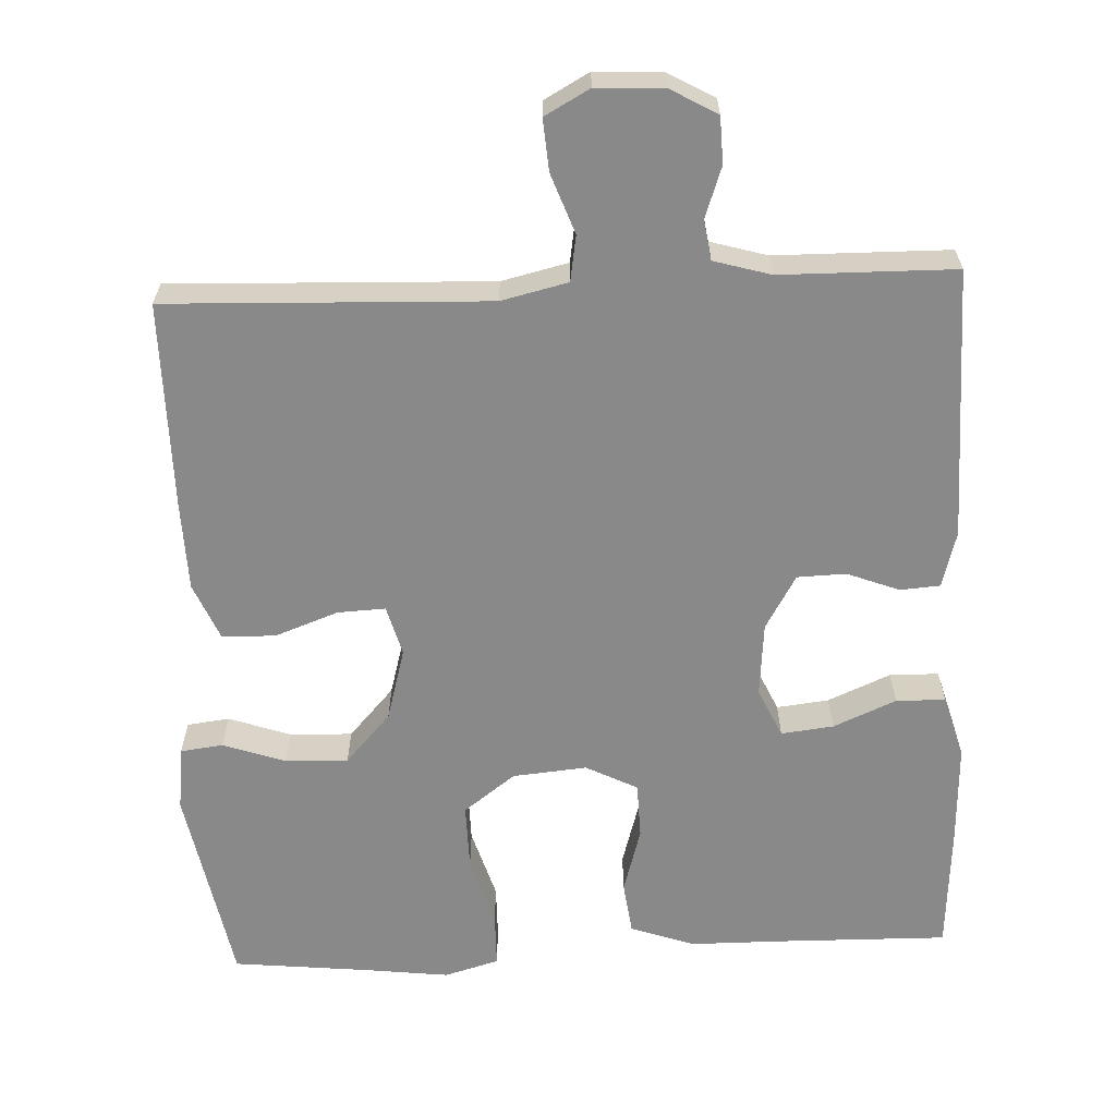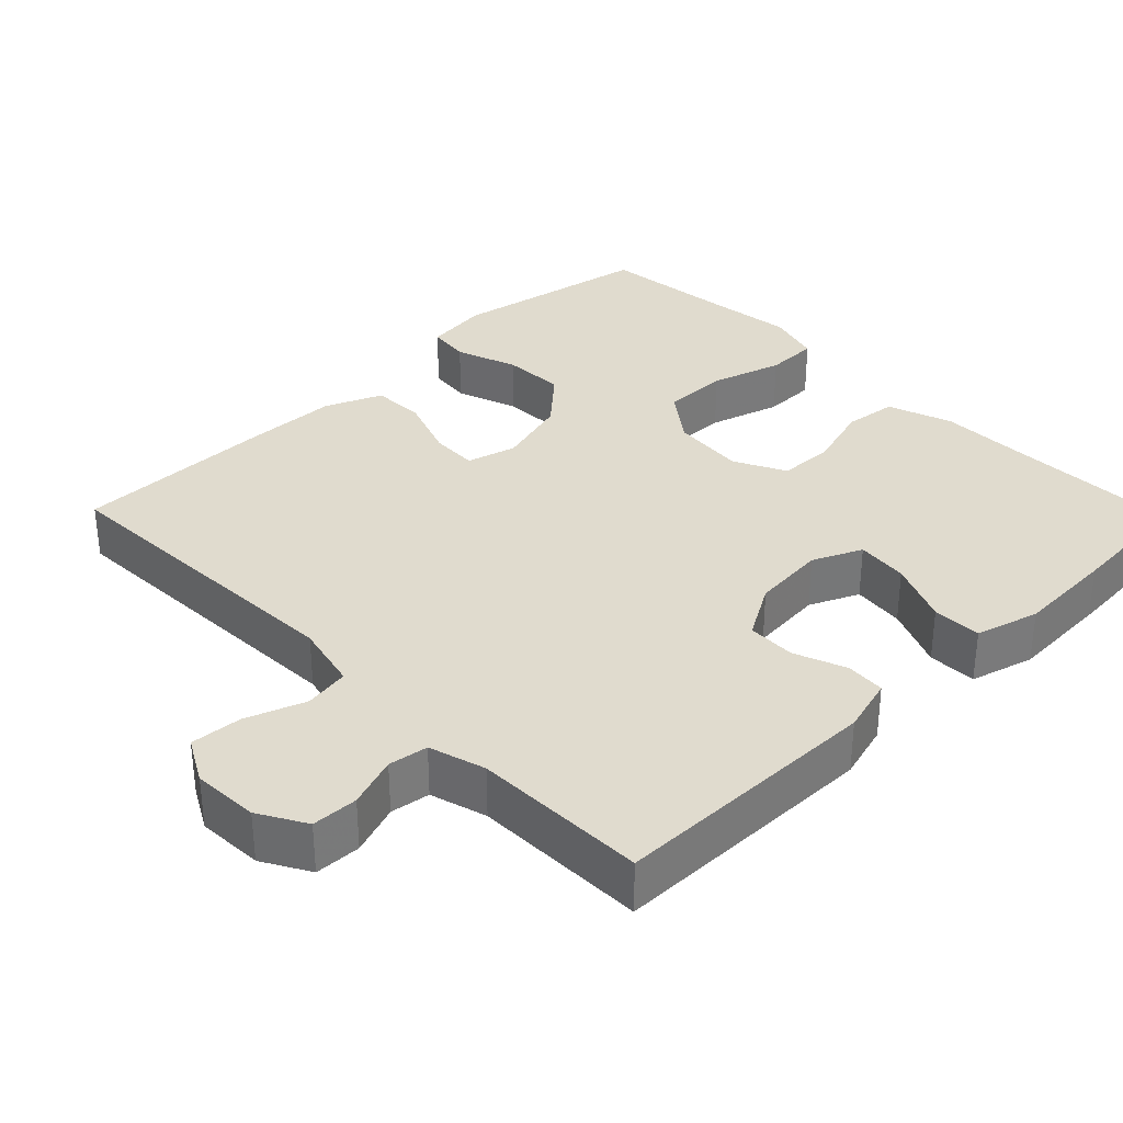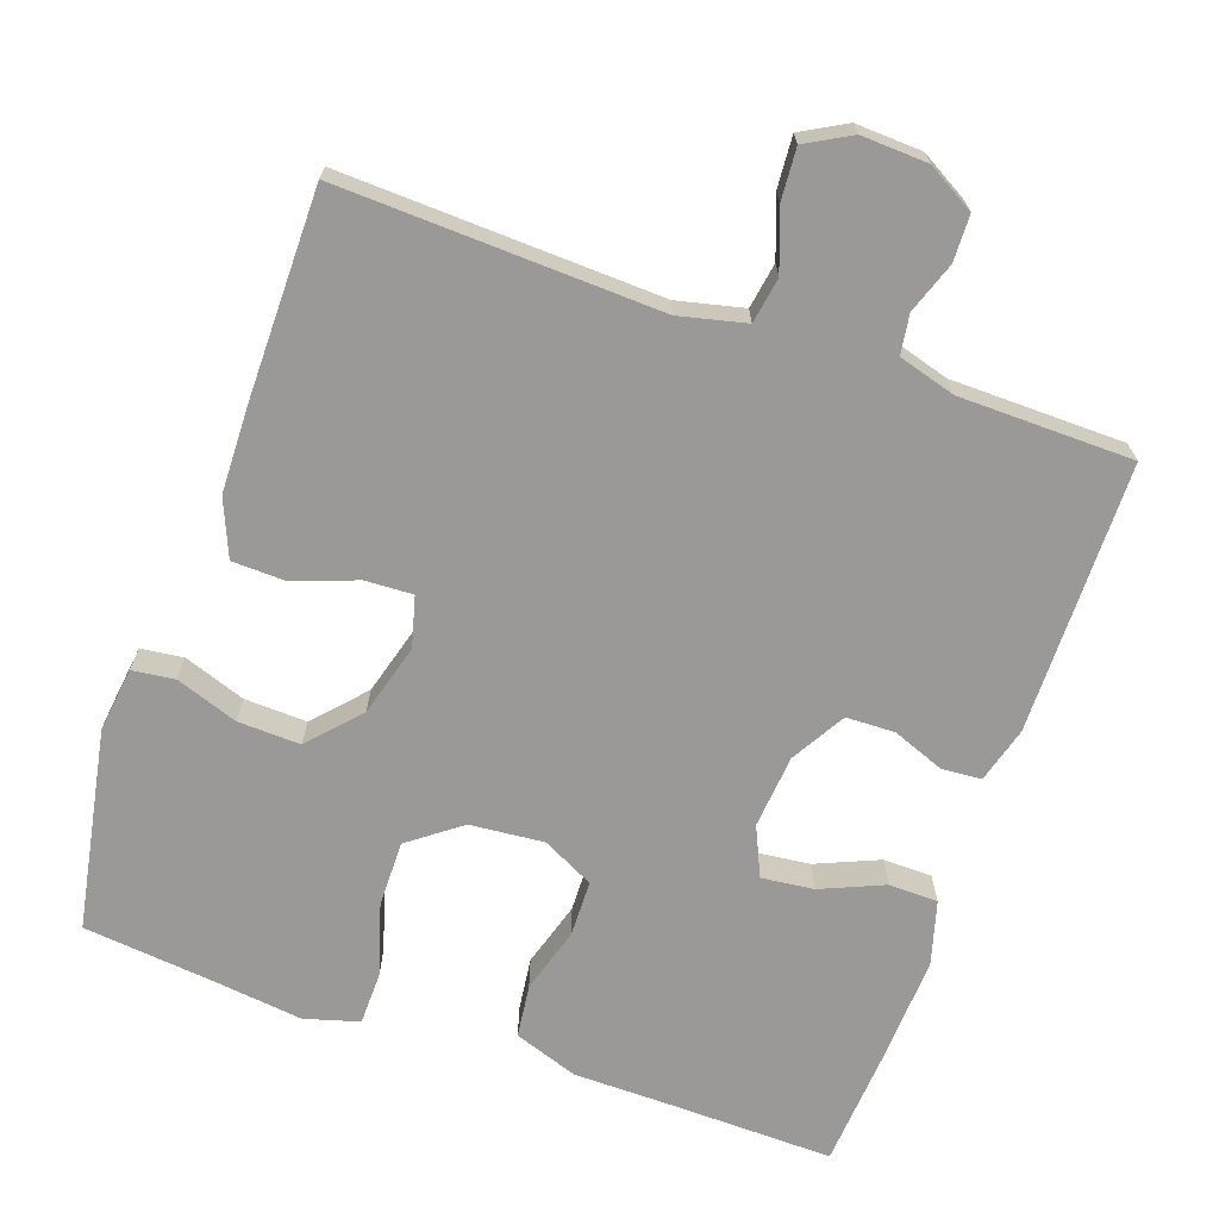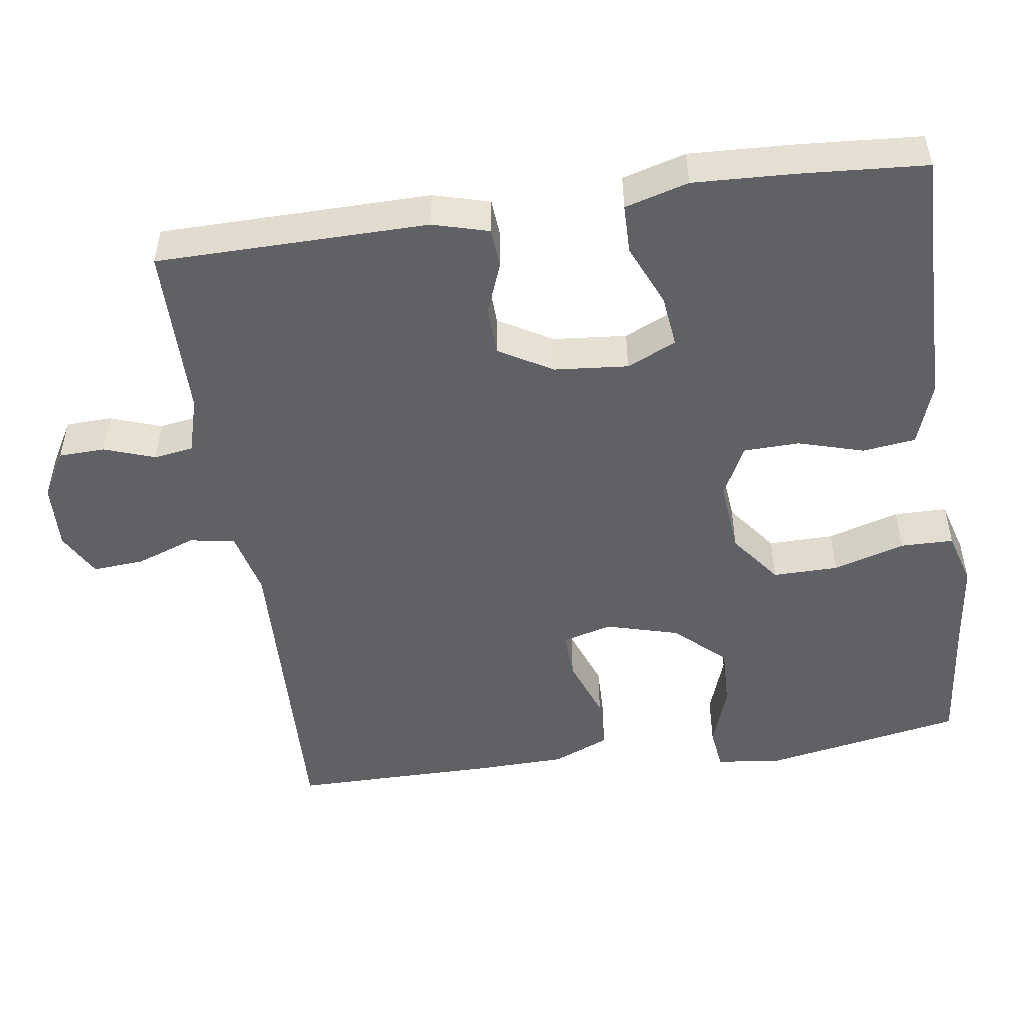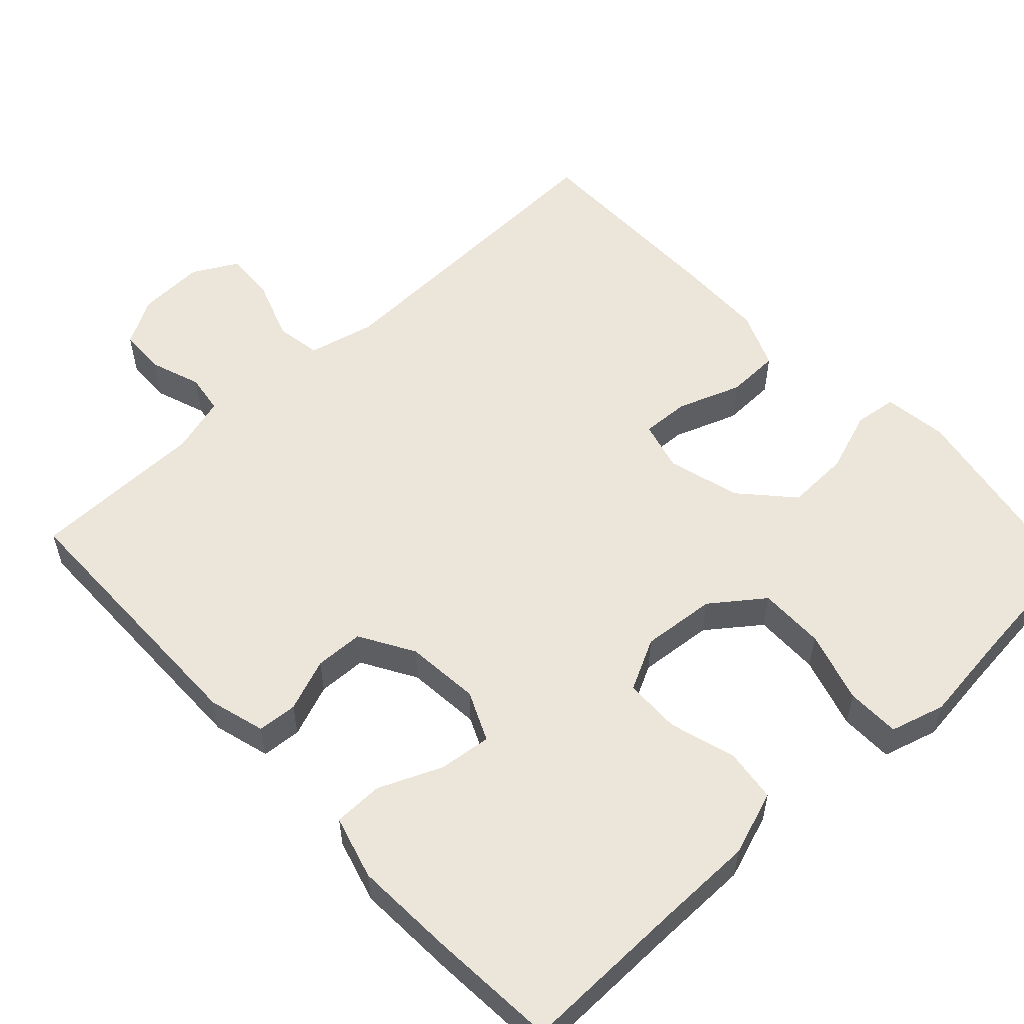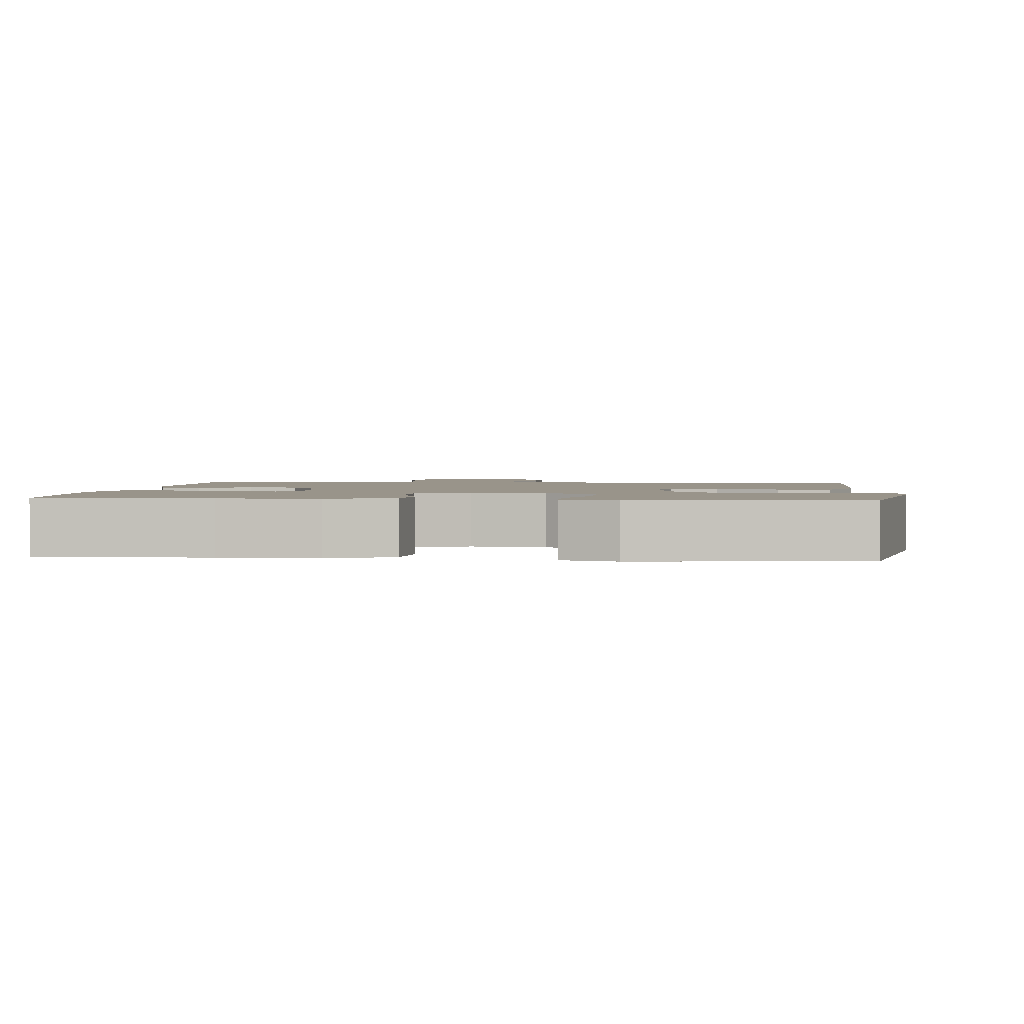
<metadata>
{"format":"obj","ext":"obj","renderer":"f3d","projection":"perspective","resolution":1024,"background":"white","views":[{"elev":-63.1,"azim":-177.4,"up":"+Y"},{"elev":33.6,"azim":-134.3,"up":"+Y"},{"elev":-69.0,"azim":160.6,"up":"+Y"},{"elev":-49.8,"azim":-81.7,"up":"+Y"},{"elev":55.5,"azim":-43.0,"up":"+Y"},{"elev":1.9,"azim":5.7,"up":"+Y"}]}
</metadata>
<code>
v 0.5 0.07 -0.5
v 0.072 0.07 -0.484
v -0.017 0.07 -0.505
v -0.027 0.07 -0.566
v 0.002 0.07 -0.646
v 0.007 0.07 -0.715
v -0.053 0.07 -0.748
v -0.142 0.07 -0.744
v -0.205 0.07 -0.708
v -0.207 0.07 -0.646
v -0.183 0.07 -0.578
v -0.191 0.07 -0.525
v -0.267 0.07 -0.503
v -0.5 0.07 -0.5
v -0.504 0.07 -0.137
v -0.483 0.07 -0.062
v -0.43 0.07 -0.058
v -0.36 0.07 -0.085
v -0.295 0.07 -0.083
v -0.253 0.07 -0.011
v -0.244 0.07 0.088
v -0.274 0.07 0.154
v -0.344 0.07 0.146
v -0.428 0.07 0.11
v -0.494 0.07 0.111
v -0.518 0.07 0.196
v -0.512 0.07 0.329
v -0.5 0.07 0.5
v -0.276 0.07 0.496
v -0.148 0.07 0.495
v -0.062 0.07 0.465
v -0.053 0.07 0.394
v -0.079 0.07 0.306
v -0.077 0.07 0.231
v -0.008 0.07 0.196
v 0.091 0.07 0.205
v 0.16 0.07 0.257
v 0.159 0.07 0.345
v 0.13 0.07 0.441
v 0.131 0.07 0.512
v 0.204 0.07 0.533
v 0.319 0.07 0.519
v 0.5 0.07 0.5
v 0.55 0.07 0.231
v 0.539 0.07 0.145
v 0.482 0.07 0.138
v 0.399 0.07 0.167
v 0.315 0.07 0.17
v 0.254 0.07 0.103
v 0.227 0.07 0.006
v 0.245 0.07 -0.061
v 0.309 0.07 -0.058
v 0.394 0.07 -0.027
v 0.465 0.07 -0.029
v 0.497 0.07 -0.105
v 0.5 0.07 -0.223
v 0.5 0 -0.5
v 0.072 0 -0.484
v -0.017 0 -0.505
v -0.027 0 -0.566
v 0.002 0 -0.646
v 0.007 0 -0.715
v -0.053 0 -0.748
v -0.142 0 -0.744
v -0.205 0 -0.708
v -0.207 0 -0.646
v -0.183 0 -0.578
v -0.191 0 -0.525
v -0.267 0 -0.503
v -0.5 0 -0.5
v -0.504 0 -0.137
v -0.483 0 -0.062
v -0.43 0 -0.058
v -0.36 0 -0.085
v -0.295 0 -0.083
v -0.253 0 -0.011
v -0.244 0 0.088
v -0.274 0 0.154
v -0.344 0 0.146
v -0.428 0 0.11
v -0.494 0 0.111
v -0.518 0 0.196
v -0.512 0 0.329
v -0.5 0 0.5
v -0.276 0 0.496
v -0.148 0 0.495
v -0.062 0 0.465
v -0.053 0 0.394
v -0.079 0 0.306
v -0.077 0 0.231
v -0.008 0 0.196
v 0.091 0 0.205
v 0.16 0 0.257
v 0.159 0 0.345
v 0.13 0 0.441
v 0.131 0 0.512
v 0.204 0 0.533
v 0.319 0 0.519
v 0.5 0 0.5
v 0.55 0 0.231
v 0.539 0 0.145
v 0.482 0 0.138
v 0.399 0 0.167
v 0.315 0 0.17
v 0.254 0 0.103
v 0.227 0 0.006
v 0.245 0 -0.061
v 0.309 0 -0.058
v 0.394 0 -0.027
v 0.465 0 -0.029
v 0.497 0 -0.105
v 0.5 0 -0.223
f 55 56 1 2
f 52 53 54 55
f 51 52 55 2
f 50 51 2 3
f 49 50 3
f 44 45 46 47
f 42 43 44 47
f 42 47 48
f 41 42 48 49
f 38 39 40 41
f 37 38 41 49
f 30 31 32 33
f 29 30 33 34
f 28 29 34
f 27 28 34
f 26 27 34 35
f 23 24 25 26
f 22 23 26 35
f 15 16 17 18
f 13 14 15 18
f 12 13 18 19
f 8 9 10 11
f 8 11 12
f 7 8 12
f 4 5 6 7
f 4 7 12 19
f 36 37 49 3
f 21 22 35 36
f 20 21 36 3
f 3 4 19 20
f 58 57 112 111
f 111 110 109 108
f 58 111 108 107
f 59 58 107 106
f 59 106 105
f 103 102 101 100
f 103 100 99 98
f 104 103 98
f 105 104 98 97
f 97 96 95 94
f 105 97 94 93
f 89 88 87 86
f 90 89 86 85
f 90 85 84
f 90 84 83
f 91 90 83 82
f 82 81 80 79
f 91 82 79 78
f 74 73 72 71
f 74 71 70 69
f 75 74 69 68
f 67 66 65 64
f 68 67 64
f 68 64 63
f 63 62 61 60
f 75 68 63 60
f 59 105 93 92
f 92 91 78 77
f 59 92 77 76
f 76 75 60 59
f 1 57 58 2
f 2 58 59 3
f 3 59 60 4
f 4 60 61 5
f 5 61 62 6
f 6 62 63 7
f 7 63 64 8
f 8 64 65 9
f 9 65 66 10
f 10 66 67 11
f 11 67 68 12
f 12 68 69 13
f 13 69 70 14
f 14 70 71 15
f 15 71 72 16
f 16 72 73 17
f 17 73 74 18
f 18 74 75 19
f 19 75 76 20
f 20 76 77 21
f 21 77 78 22
f 22 78 79 23
f 23 79 80 24
f 24 80 81 25
f 25 81 82 26
f 26 82 83 27
f 27 83 84 28
f 28 84 85 29
f 29 85 86 30
f 30 86 87 31
f 31 87 88 32
f 32 88 89 33
f 33 89 90 34
f 34 90 91 35
f 35 91 92 36
f 36 92 93 37
f 37 93 94 38
f 38 94 95 39
f 39 95 96 40
f 40 96 97 41
f 41 97 98 42
f 42 98 99 43
f 43 99 100 44
f 44 100 101 45
f 45 101 102 46
f 46 102 103 47
f 47 103 104 48
f 48 104 105 49
f 49 105 106 50
f 50 106 107 51
f 51 107 108 52
f 52 108 109 53
f 53 109 110 54
f 54 110 111 55
f 55 111 112 56
f 56 112 57 1

</code>
